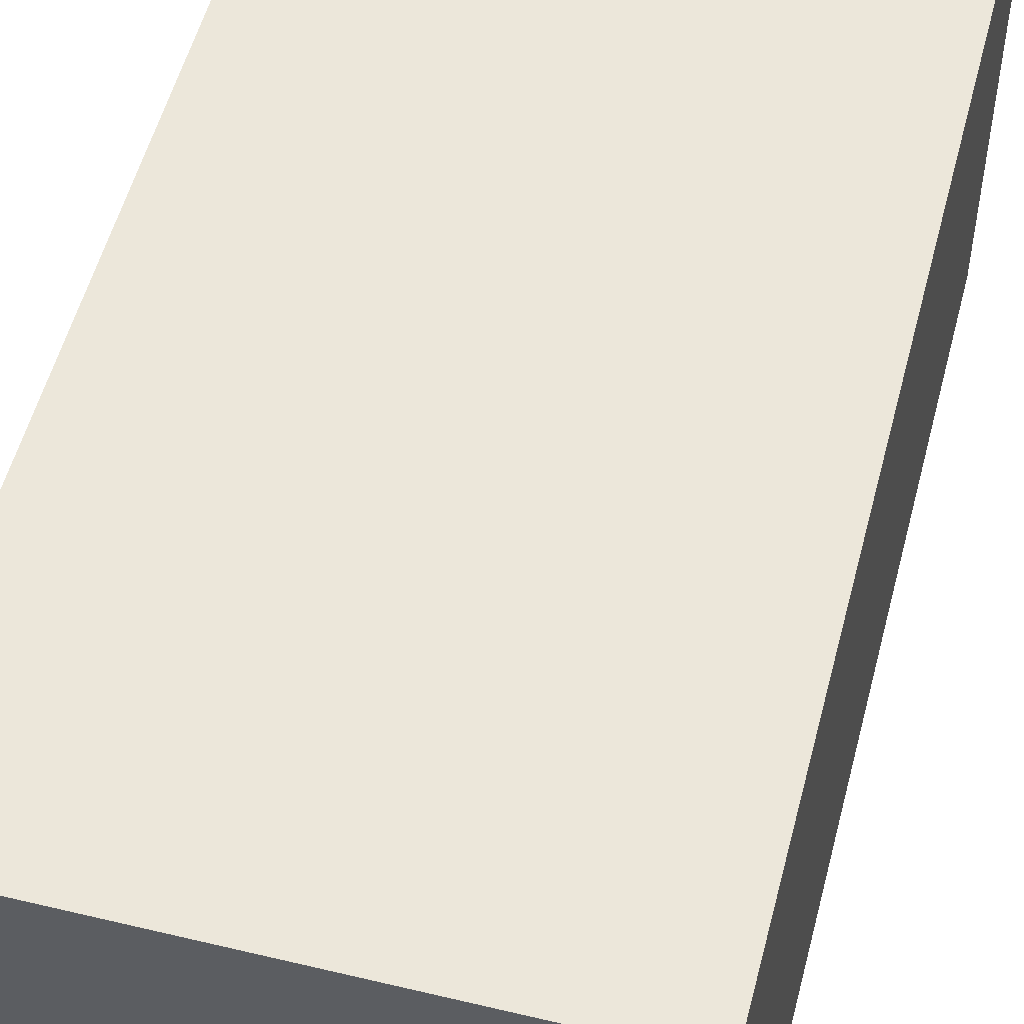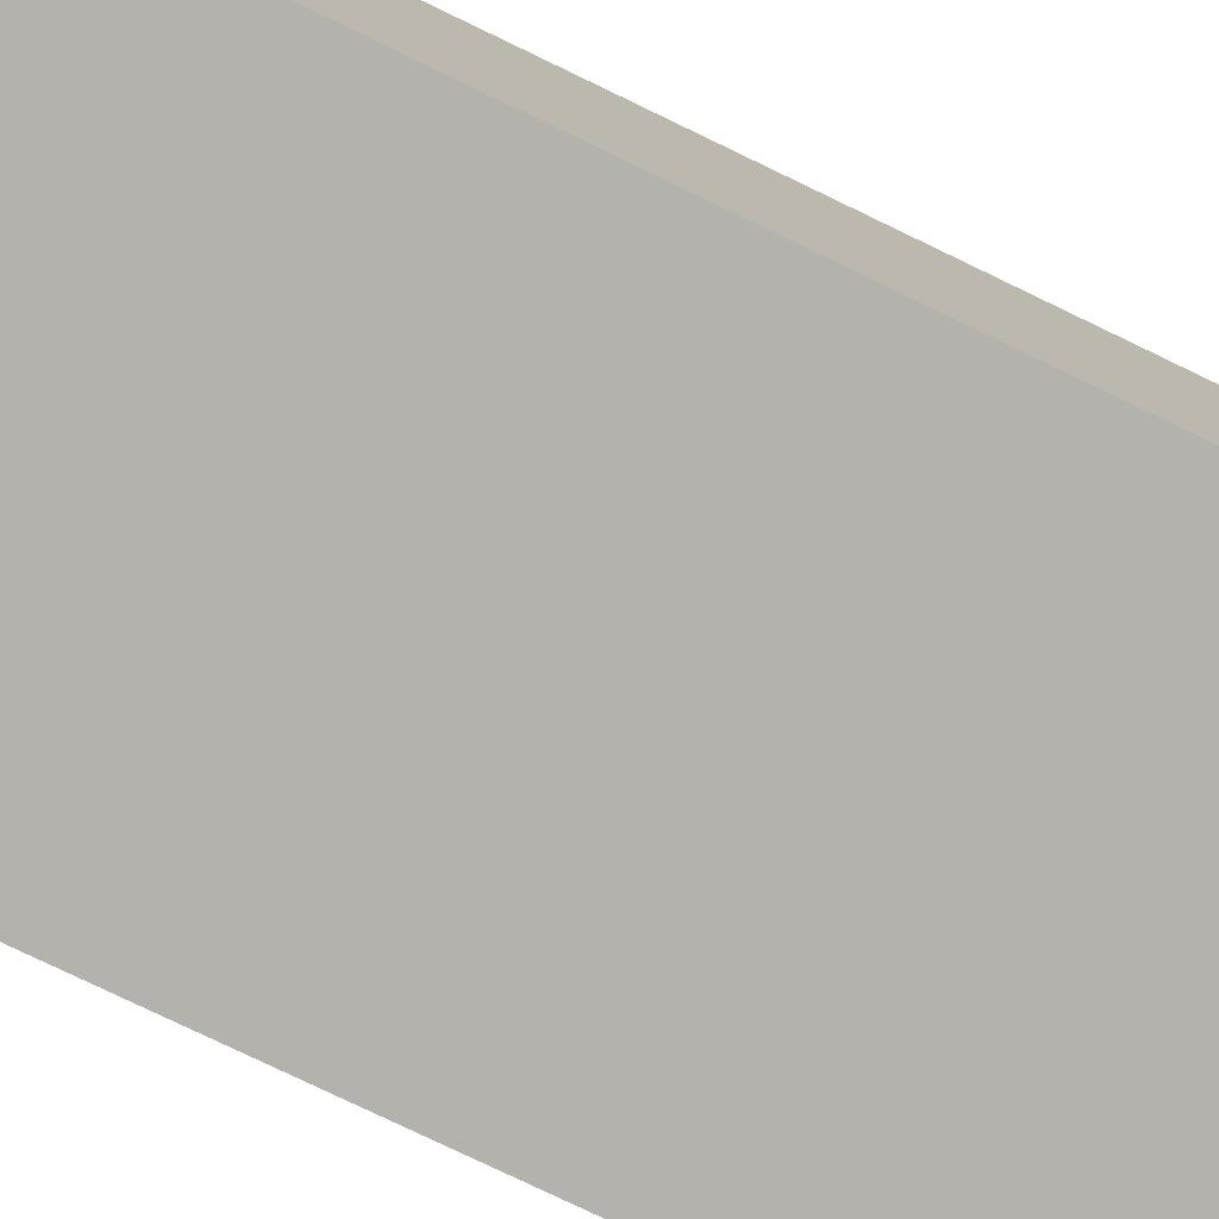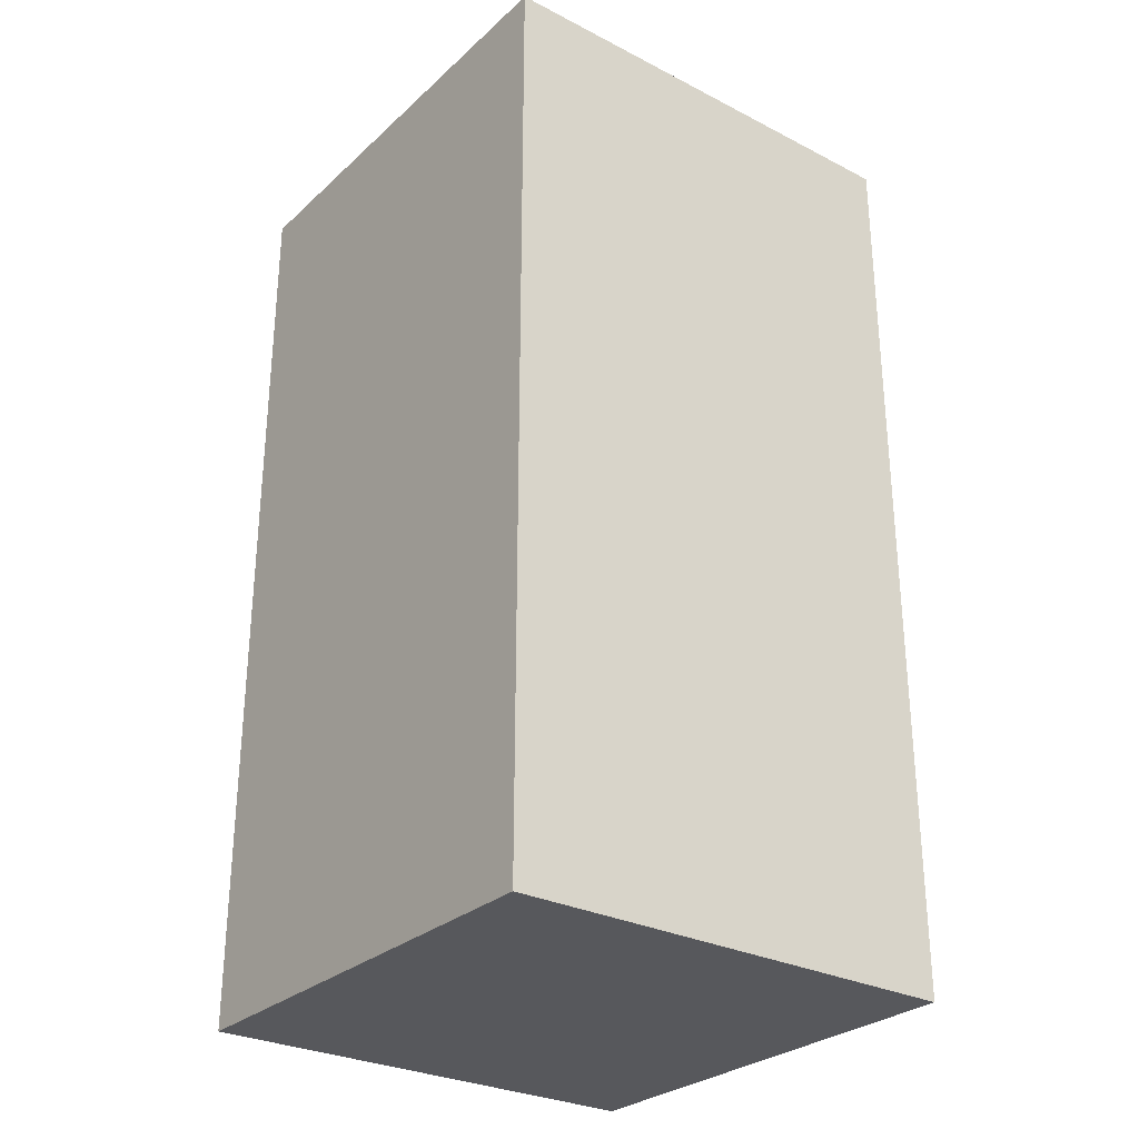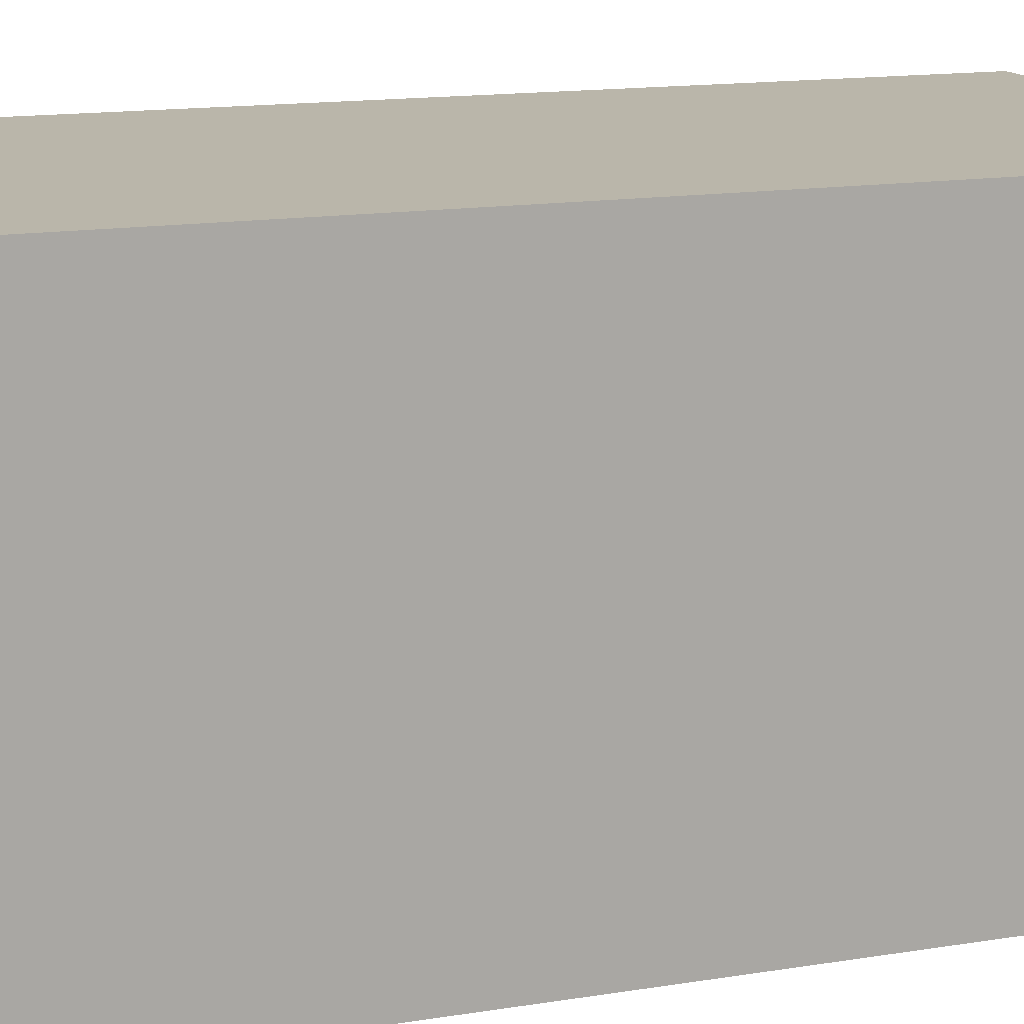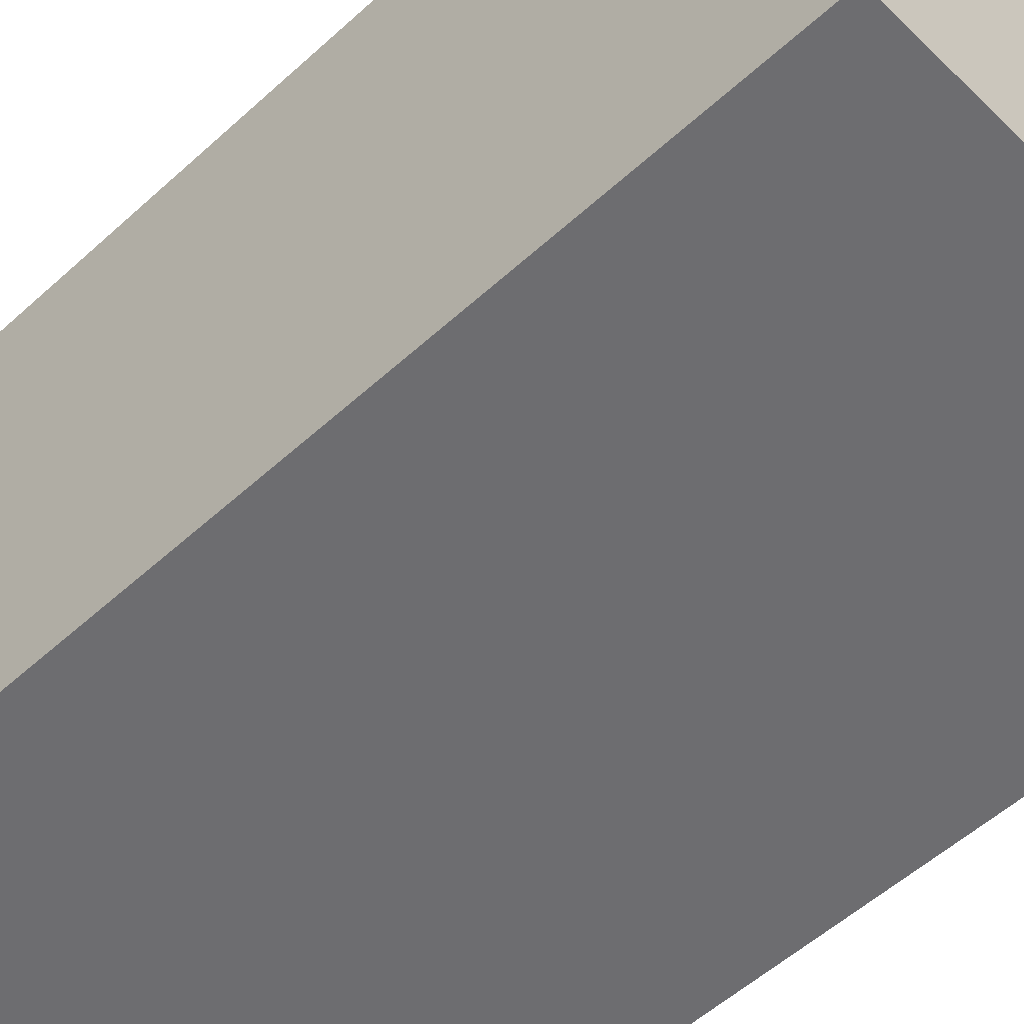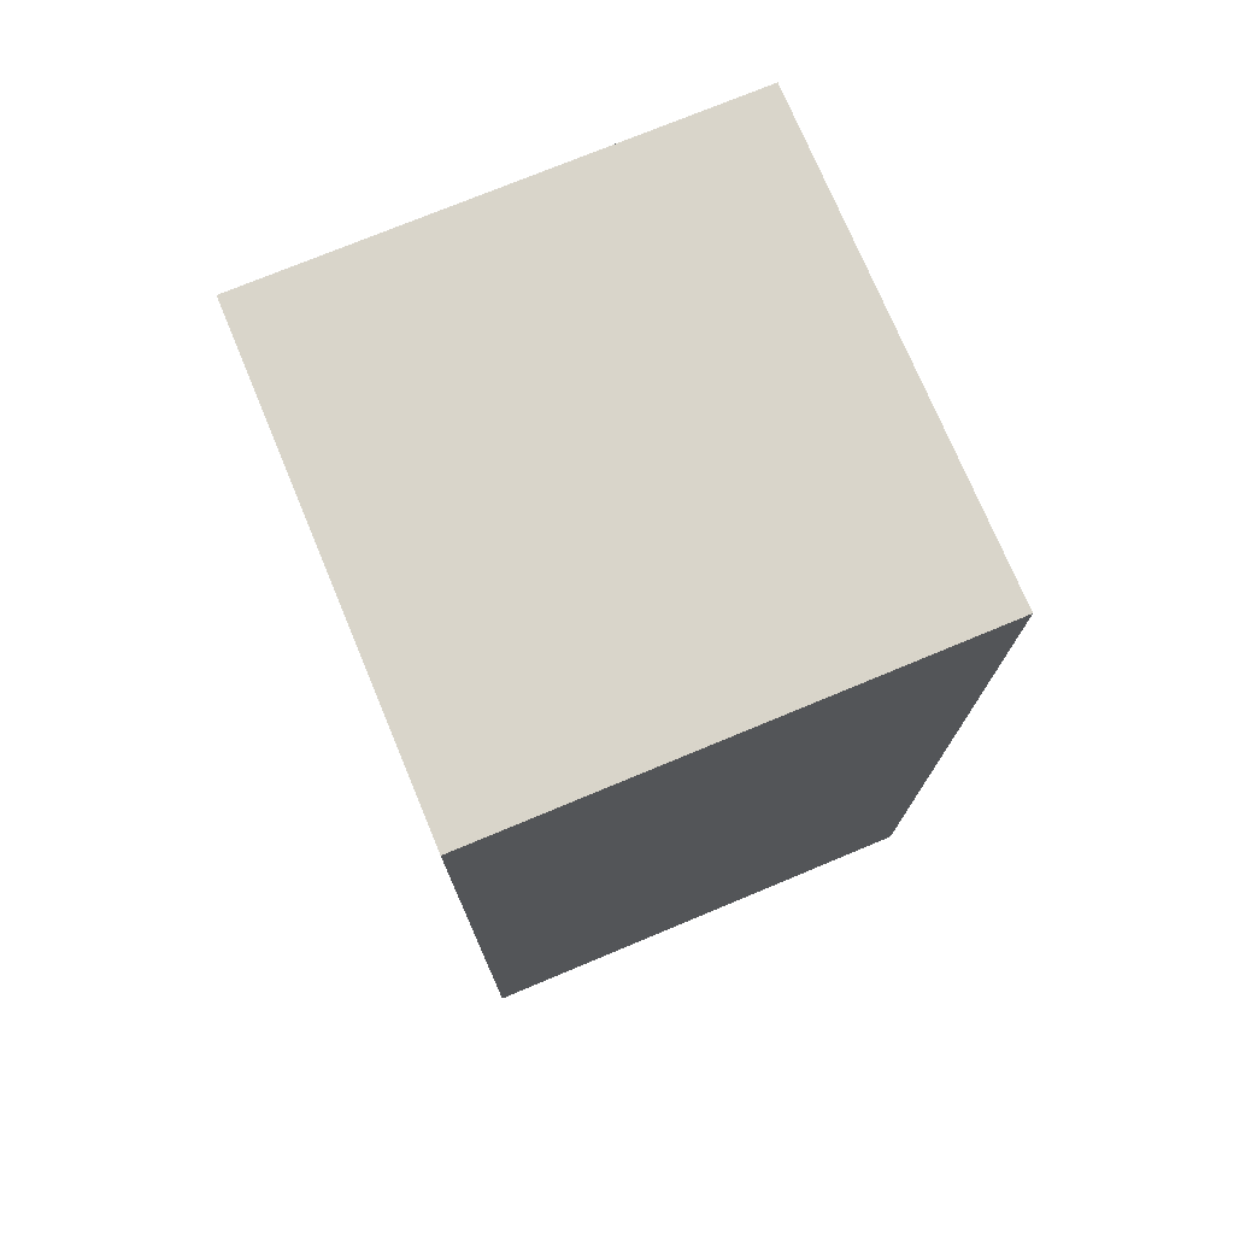
<metadata>
{"format":"obj","ext":"obj","renderer":"f3d","projection":"perspective","resolution":1024,"background":"white","views":[{"elev":53.4,"azim":-165.6,"up":"+Z"},{"elev":-79.4,"azim":-115.6,"up":"+Z"},{"elev":-28.8,"azim":142.7,"up":"+Y"},{"elev":13.8,"azim":-110.5,"up":"+Z"},{"elev":-54.1,"azim":134.1,"up":"+Z"},{"elev":74.6,"azim":157.4,"up":"+Y"}]}
</metadata>
<code>
o Cube_Cube.001
v -25 -25 25
v -25 75 25
v -25 -25 -25
v -25 75 -25
v 25 -25 25
v 25 75 25
v 25 -25 -25
v 25 75 -25
f 2 4 3 1
f 4 8 7 3
f 8 6 5 7
f 6 2 1 5
f 1 3 7 5
f 6 8 4 2

</code>
